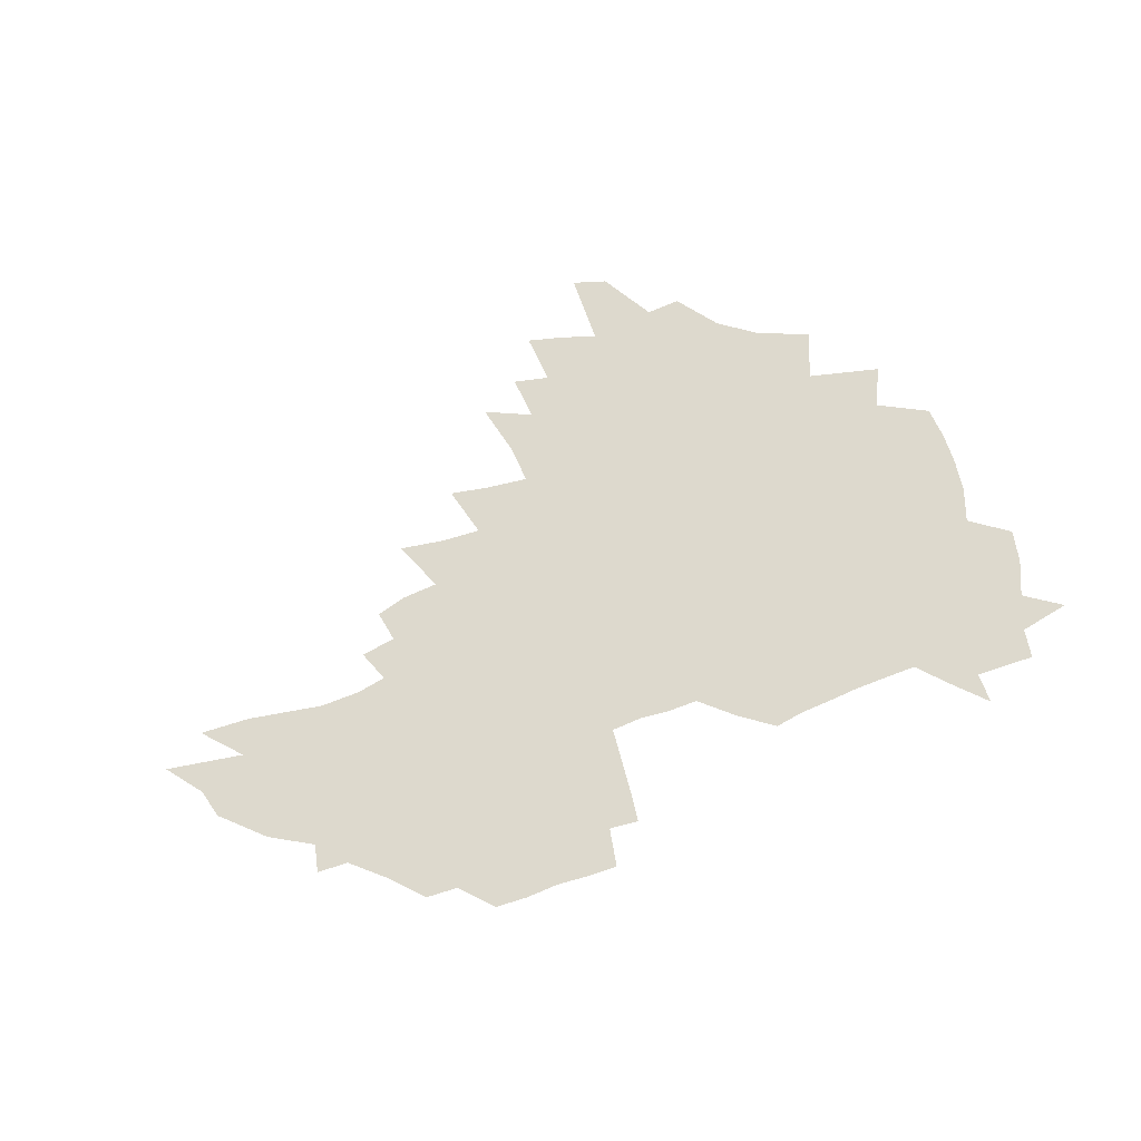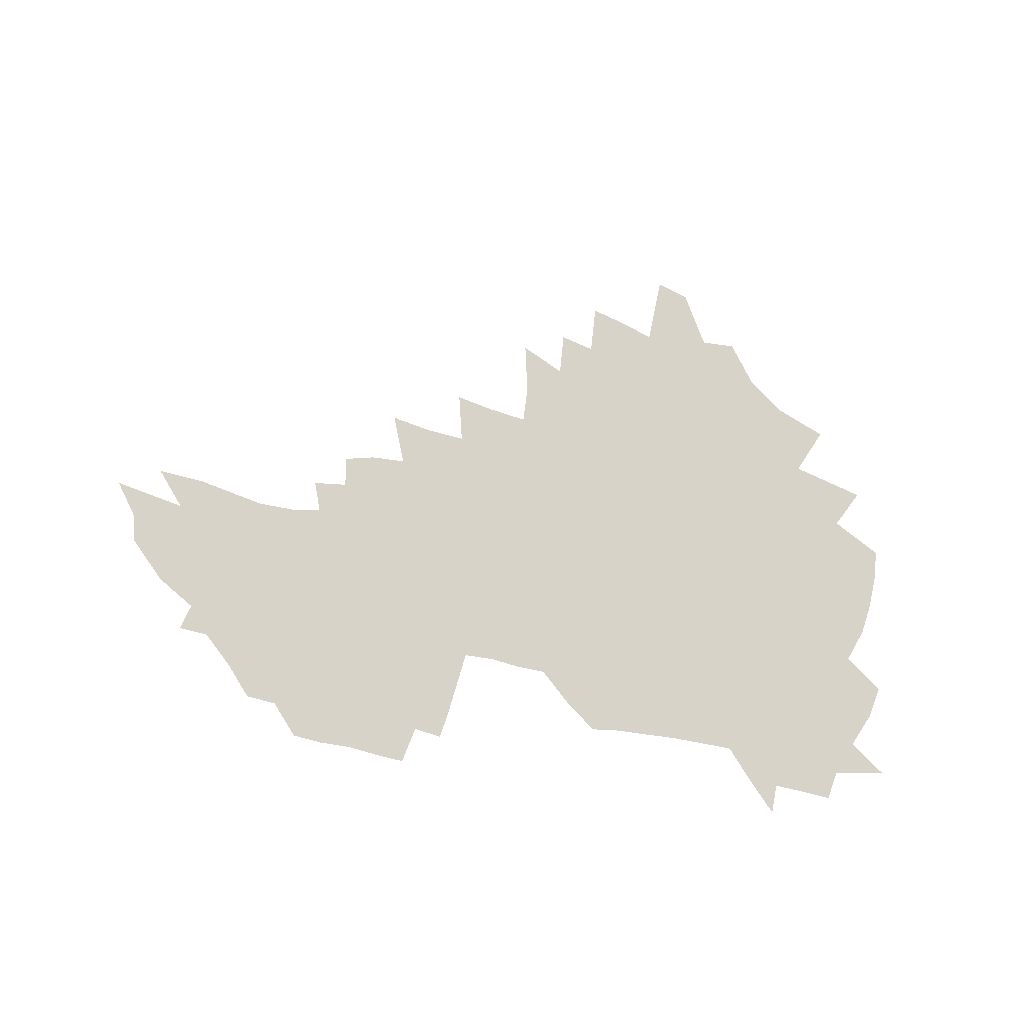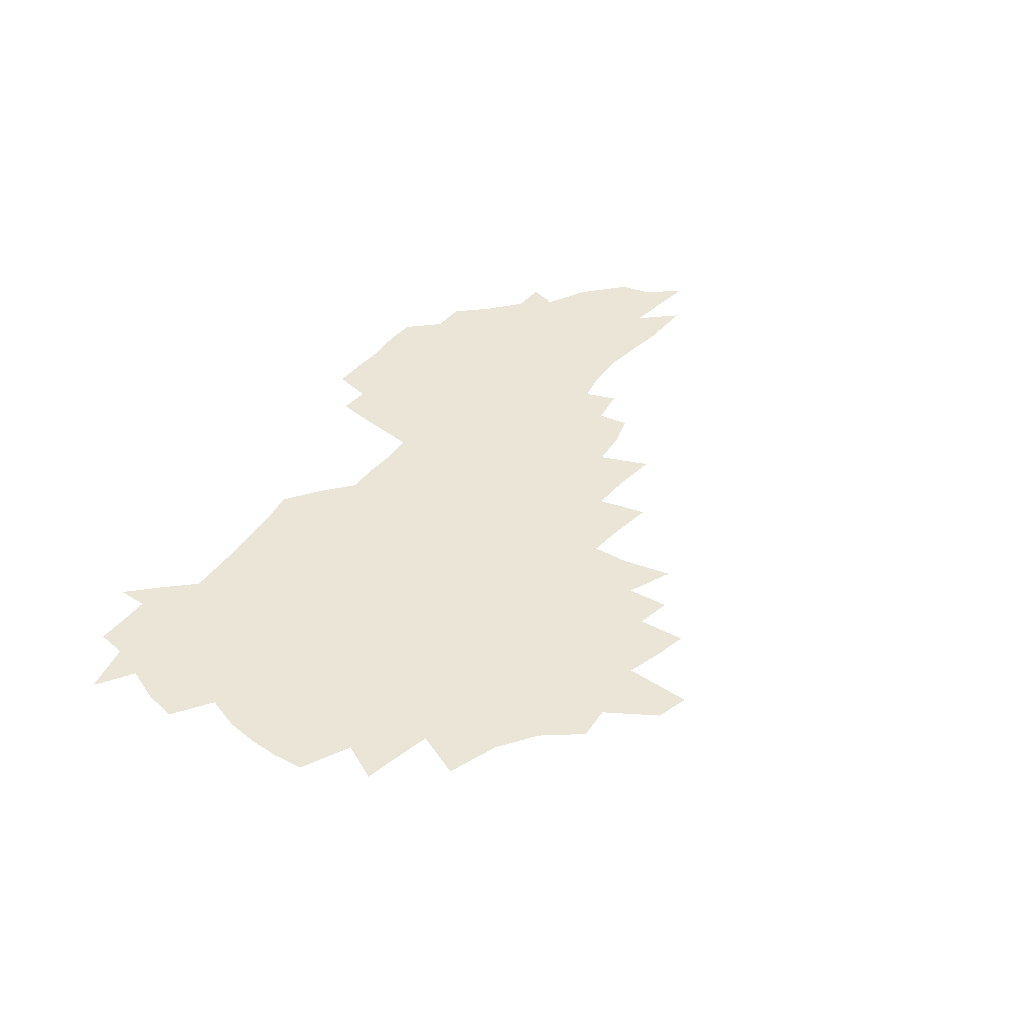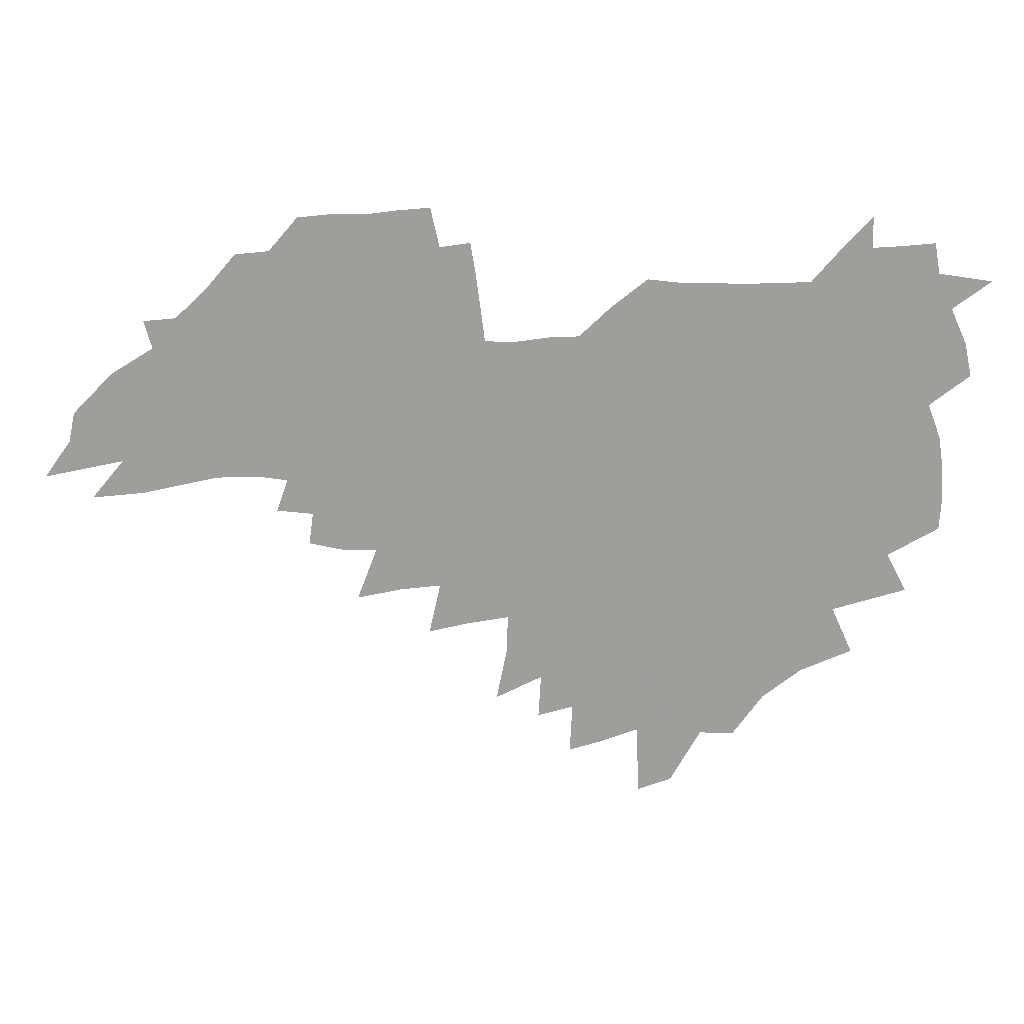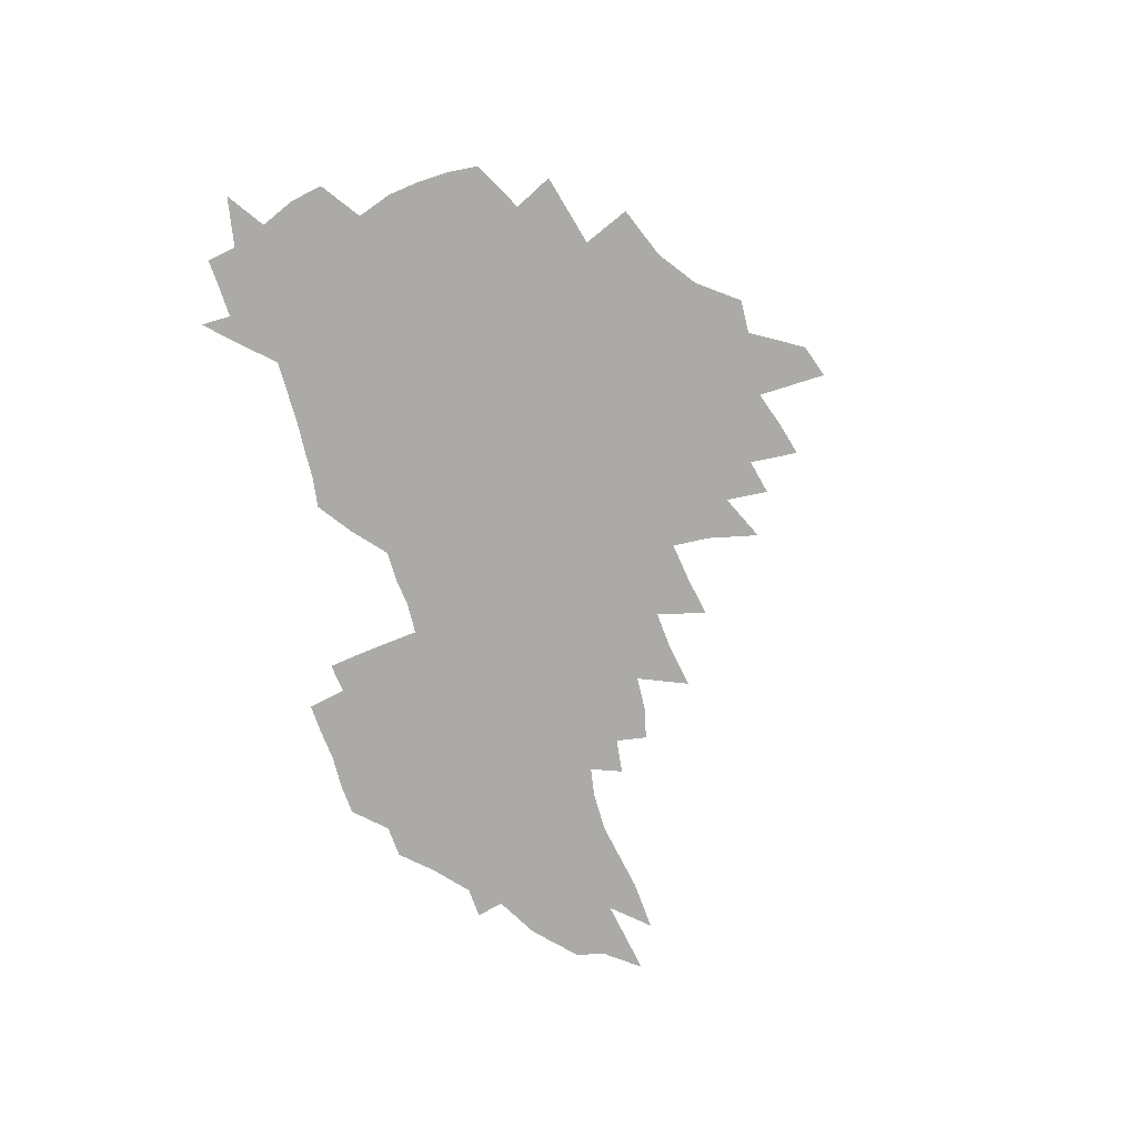
<metadata>
{"format":"obj","ext":"obj","renderer":"f3d","projection":"perspective","resolution":1024,"background":"white","views":[{"elev":71.9,"azim":157.3,"up":"+Z"},{"elev":76.9,"azim":-171.0,"up":"+Z"},{"elev":46.0,"azim":-56.8,"up":"+Z"},{"elev":19.2,"azim":179.9,"up":"+Y"},{"elev":-75.7,"azim":-75.3,"up":"+Z"}]}
</metadata>
<code>
v 205.1 266.4 0
v 211.9 222.5 0
v 215.1 237.5 0
v 222.4 253.8 0
v 229.1 270 0
v 231.7 283.8 0
v 221.7 148.7 0
v 220.9 163.2 0
v 221.7 178 0
v 224 192.9 0
v 229.9 208.7 0
v 233.5 223.8 0
v 235.2 238.5 0
v 238.9 253.7 0
v 243 268.8 0
v 245.4 282.6 0
v 235.4 118.1 0
v 244.6 135.7 0
v 247.9 150.8 0
v 248 165 0
v 245.7 179.3 0
v 246 193.9 0
v 247.2 208.6 0
v 251.6 223.9 0
v 251.9 238.4 0
v 253.6 252.9 0
v 256 267.2 0
v 259.6 281.7 0
v 260 295.9 0
v 259.5 87 0
v 269.1 108.3 0
v 269.6 123.4 0
v 275.7 139.8 0
v 278.4 153.7 0
v 273.6 166.8 0
v 268.5 180.5 0
v 264.2 194.6 0
v 266.6 209.1 0
v 268.5 223.7 0
v 268.9 238.1 0
v 270.4 252.6 0
v 272.3 267 0
v 273.7 281 0
v 283.1 76.9 0
v 289.3 96.78 0
v 289.8 111.6 0
v 291.1 126.5 0
v 293.6 141.4 0
v 292.8 154.7 0
v 294.3 168.2 0
v 289.6 181.5 0
v 285.9 195.3 0
v 285 209.4 0
v 283.4 223.6 0
v 284.6 237.8 0
v 285 252 0
v 286.5 266.2 0
v 300.5 63.25 0
v 304.5 83.21 0
v 304.3 97.51 0
v 305.9 113.1 0
v 307.2 127.9 0
v 309.1 142.6 0
v 308.1 155.5 0
v 309.7 169.1 0
v 309.2 182 0
v 305.2 195.6 0
v 304.3 209.3 0
v 302.9 223.3 0
v 301.3 237.4 0
v 301.7 251.6 0
v 301.7 265.7 0
v 314.2 44.15 0
v 317.9 67.3 0
v 319.1 83.87 0
v 319.8 99.05 0
v 320.7 114 0
v 321.8 128.7 0
v 323.9 144 0
v 324.7 157.3 0
v 323.6 169.7 0
v 323.2 182.7 0
v 322.7 195.8 0
v 321.1 209.3 0
v 321.1 222.7 0
v 318.9 236.9 0
v 317.7 251.1 0
v 317.1 265.3 0
v 330 44.38 0
v 332.9 68.66 0
v 333.9 85.11 0
v 334.2 99.8 0
v 335.9 116.2 0
v 336.1 129.8 0
v 336.6 143.3 0
v 336.9 156.9 0
v 337.8 170.6 0
v 337.3 183.1 0
v 336.6 196 0
v 335.3 209.5 0
v 334.7 223 0
v 334.1 236.7 0
v 333.3 250.6 0
v 331.4 265.8 0
v 343.7 19.68 0
v 345.8 47.99 0
v 346.9 67.68 0
v 347.7 85.27 0
v 348.1 99.74 0
v 348.9 115.9 0
v 349.2 128.8 0
v 349.7 143.4 0
v 350.1 157.5 0
v 350.2 170.9 0
v 350 183.3 0
v 349.4 196.5 0
v 348.8 209.8 0
v 347.9 223.4 0
v 348.1 236.9 0
v 347.1 250.7 0
v 345.7 265.9 0
v 359 14.23 0
v 360.6 46.06 0
v 361.4 63.3 0
v 361.5 83.14 0
v 361.9 99.36 0
v 362.2 114.5 0
v 362.6 128.8 0
v 362.9 142.8 0
v 363.1 156.6 0
v 363.1 170.1 0
v 362.9 183.4 0
v 362.6 196.7 0
v 362.3 210.1 0
v 362 223.6 0
v 361.4 237.6 0
v 360.5 251.8 0
v 359.7 267.5 0
v 361 286 0
v 376.6 40.13 0
v 376.1 61.49 0
v 375.4 82.67 0
v 375.9 97.37 0
v 376.1 112.4 0
v 376.1 127.7 0
v 376.7 141.3 0
v 376.7 155.4 0
v 376.2 170.2 0
v 376.1 183.4 0
v 375.9 196.8 0
v 375.7 210.3 0
v 375.5 224.1 0
v 375.8 239.7 0
v 375.5 255.1 0
v 392.7 35.29 0
v 391.6 57.99 0
v 390.4 78.64 0
v 390.3 95.1 0
v 390.2 110.9 0
v 390.4 125.6 0
v 391.2 139.5 0
v 391 153.9 0
v 389.4 170 0
v 389.2 183.4 0
v 389.3 196.8 0
v 389.3 210.4 0
v 389.4 224.4 0
v 390.3 241.1 0
v 407.9 53.62 0
v 406.8 73.55 0
v 405.2 92.74 0
v 406.1 107.6 0
v 405.9 122.9 0
v 406.3 137.6 0
v 405.5 153 0
v 404.6 168 0
v 403.6 182.7 0
v 403 196.8 0
v 402.9 210.4 0
v 403.1 224 0
v 404.3 240.6 0
v 427.9 63.02 0
v 423.1 86.92 0
v 422.6 104.3 0
v 423.8 119 0
v 421.4 136.9 0
v 420.7 151.8 0
v 418.9 167.7 0
v 417.9 182.3 0
v 416.8 196.8 0
v 416.7 210.4 0
v 417.1 224.2 0
v 418.3 238.7 0
v 441.3 101.3 0
v 438.7 120.3 0
v 437.7 135.5 0
v 435.6 151.5 0
v 433.3 167.8 0
v 432.4 181.8 0
v 430.4 196.9 0
v 431.3 210.4 0
v 431 224 0
v 432.8 238.8 0
v 434.7 253.4 0
v 436.9 270.3 0
v 439.2 284 0
v 459.6 97.13 0
v 454.4 120.5 0
v 452.6 136.5 0
v 450.2 152.5 0
v 448 167.9 0
v 446.6 182.2 0
v 445 196.6 0
v 445.6 210.2 0
v 444.8 223.8 0
v 446.5 237.9 0
v 448.3 252.2 0
v 450.8 267.7 0
v 452.9 282.1 0
v 456.9 299.9 0
v 472.8 118.5 0
v 467.9 137.6 0
v 465.1 153.3 0
v 461.8 169.3 0
v 460.7 183.1 0
v 460.4 196.8 0
v 459.1 210.5 0
v 457.7 223.6 0
v 461.7 238.4 0
v 463.8 252.8 0
v 464.6 266.5 0
v 467 281.1 0
v 471.4 298.7 0
v 493.2 114.4 0
v 484.1 138.2 0
v 480.3 154.3 0
v 478.4 168.8 0
v 475.8 183.4 0
v 475.4 197 0
v 475.2 210.7 0
v 475.2 224.4 0
v 477.3 238.6 0
v 477.8 252.3 0
v 480.1 266.7 0
v 482.5 281.4 0
v 485.6 297 0
v 500.9 138.5 0
v 496.1 155.3 0
v 492.7 170.1 0
v 490.8 183.9 0
v 490.2 197.4 0
v 490.6 210.9 0
v 490.7 224.4 0
v 491.9 238.2 0
v 493.3 252.1 0
v 496.6 267 0
v 497.5 280.8 0
v 501.4 297 0
v 515.2 141.7 0
v 513.2 156.2 0
v 508.5 171.1 0
v 506.8 184.5 0
v 503.4 198.2 0
v 503.9 210.9 0
v 506.5 224.7 0
v 506.5 238 0
v 508.1 251.7 0
v 511.8 266.5 0
v 511.3 279.8 0
v 516 295.5 0
v 529.7 157.8 0
v 524.6 172.6 0
v 522.4 185.4 0
v 522 198.3 0
v 519.9 211.4 0
v 521 224.5 0
v 520.2 237.7 0
v 522.1 251 0
v 525.2 265.5 0
v 529.3 280.4 0
v 538.1 174.5 0
v 537 186.3 0
v 536.3 198.8 0
v 535 211.6 0
v 534.7 224.4 0
v 538.9 237.9 0
v 538.2 251 0
v 540.8 264.7 0
v 544.4 278.9 0
v 557.2 174 0
v 553.7 186.7 0
v 551.6 199.1 0
v 550.8 211.6 0
v 552.1 224.3 0
v 554.6 237.3 0
v 555.2 250.4 0
v 557.4 263.8 0
v 591.4 166.5 0
v 572.1 186.4 0
v 569.2 198.9 0
v 568.2 211.3 0
v 569.4 223.8 0
v 568.5 236.6 0
v 572.3 249.6 0
v 614.9 164.3 0
v 600.1 182 0
v 591.2 197.2 0
v 586 210.7 0
v 584.6 223.3 0
v 583.5 235.7 0
v 587 248.3 0
v 636.1 174.6 0
v 624 191.5 0
v 621.1 205 0
v 602.9 223.6 0
f 4 5 1
f 11 12 2
f 2 12 3
f 12 13 3
f 3 13 4
f 13 14 4
f 4 14 5
f 14 15 5
f 5 15 6
f 15 16 6
f 18 19 7
f 7 19 8
f 19 20 8
f 8 20 9
f 20 21 9
f 9 21 10
f 21 22 10
f 10 22 11
f 22 23 11
f 11 23 12
f 23 24 12
f 12 24 13
f 24 25 13
f 13 25 14
f 25 26 14
f 14 26 15
f 26 27 15
f 15 27 16
f 27 28 16
f 31 32 17
f 17 32 18
f 32 33 18
f 18 33 19
f 33 34 19
f 19 34 20
f 34 35 20
f 20 35 21
f 35 36 21
f 21 36 22
f 36 37 22
f 22 37 23
f 37 38 23
f 23 38 24
f 38 39 24
f 24 39 25
f 39 40 25
f 25 40 26
f 40 41 26
f 26 41 27
f 41 42 27
f 27 42 28
f 42 43 28
f 28 43 29
f 44 45 30
f 30 45 31
f 45 46 31
f 31 46 32
f 46 47 32
f 32 47 33
f 47 48 33
f 33 48 34
f 48 49 34
f 34 49 35
f 49 50 35
f 35 50 36
f 50 51 36
f 36 51 37
f 51 52 37
f 37 52 38
f 52 53 38
f 38 53 39
f 53 54 39
f 39 54 40
f 54 55 40
f 40 55 41
f 55 56 41
f 41 56 42
f 56 57 42
f 42 57 43
f 58 59 44
f 44 59 45
f 59 60 45
f 45 60 46
f 60 61 46
f 46 61 47
f 61 62 47
f 47 62 48
f 62 63 48
f 48 63 49
f 63 64 49
f 49 64 50
f 64 65 50
f 50 65 51
f 65 66 51
f 51 66 52
f 66 67 52
f 52 67 53
f 67 68 53
f 53 68 54
f 68 69 54
f 54 69 55
f 69 70 55
f 55 70 56
f 70 71 56
f 56 71 57
f 71 72 57
f 73 74 58
f 58 74 59
f 74 75 59
f 59 75 60
f 75 76 60
f 60 76 61
f 76 77 61
f 61 77 62
f 77 78 62
f 62 78 63
f 78 79 63
f 63 79 64
f 79 80 64
f 64 80 65
f 80 81 65
f 65 81 66
f 81 82 66
f 66 82 67
f 82 83 67
f 67 83 68
f 83 84 68
f 68 84 69
f 84 85 69
f 69 85 70
f 85 86 70
f 70 86 71
f 86 87 71
f 71 87 72
f 87 88 72
f 73 89 74
f 89 90 74
f 74 90 75
f 90 91 75
f 75 91 76
f 91 92 76
f 76 92 77
f 92 93 77
f 77 93 78
f 93 94 78
f 78 94 79
f 94 95 79
f 79 95 80
f 95 96 80
f 80 96 81
f 96 97 81
f 81 97 82
f 97 98 82
f 82 98 83
f 98 99 83
f 83 99 84
f 99 100 84
f 84 100 85
f 100 101 85
f 85 101 86
f 101 102 86
f 86 102 87
f 102 103 87
f 87 103 88
f 103 104 88
f 105 106 89
f 89 106 90
f 106 107 90
f 90 107 91
f 107 108 91
f 91 108 92
f 108 109 92
f 92 109 93
f 109 110 93
f 93 110 94
f 110 111 94
f 94 111 95
f 111 112 95
f 95 112 96
f 112 113 96
f 96 113 97
f 113 114 97
f 97 114 98
f 114 115 98
f 98 115 99
f 115 116 99
f 99 116 100
f 116 117 100
f 100 117 101
f 117 118 101
f 101 118 102
f 118 119 102
f 102 119 103
f 119 120 103
f 103 120 104
f 120 121 104
f 105 122 106
f 122 123 106
f 106 123 107
f 123 124 107
f 107 124 108
f 124 125 108
f 108 125 109
f 125 126 109
f 109 126 110
f 126 127 110
f 110 127 111
f 127 128 111
f 111 128 112
f 128 129 112
f 112 129 113
f 129 130 113
f 113 130 114
f 130 131 114
f 114 131 115
f 131 132 115
f 115 132 116
f 132 133 116
f 116 133 117
f 133 134 117
f 117 134 118
f 134 135 118
f 118 135 119
f 135 136 119
f 119 136 120
f 136 137 120
f 120 137 121
f 137 138 121
f 123 140 124
f 140 141 124
f 124 141 125
f 141 142 125
f 125 142 126
f 142 143 126
f 126 143 127
f 143 144 127
f 127 144 128
f 144 145 128
f 128 145 129
f 145 146 129
f 129 146 130
f 146 147 130
f 130 147 131
f 147 148 131
f 131 148 132
f 148 149 132
f 132 149 133
f 149 150 133
f 133 150 134
f 150 151 134
f 134 151 135
f 151 152 135
f 135 152 136
f 152 153 136
f 136 153 137
f 153 154 137
f 137 154 138
f 140 155 141
f 155 156 141
f 141 156 142
f 156 157 142
f 142 157 143
f 157 158 143
f 143 158 144
f 158 159 144
f 144 159 145
f 159 160 145
f 145 160 146
f 160 161 146
f 146 161 147
f 161 162 147
f 147 162 148
f 162 163 148
f 148 163 149
f 163 164 149
f 149 164 150
f 164 165 150
f 150 165 151
f 165 166 151
f 151 166 152
f 166 167 152
f 152 167 153
f 167 168 153
f 153 168 154
f 156 169 157
f 169 170 157
f 157 170 158
f 170 171 158
f 158 171 159
f 171 172 159
f 159 172 160
f 172 173 160
f 160 173 161
f 173 174 161
f 161 174 162
f 174 175 162
f 162 175 163
f 175 176 163
f 163 176 164
f 176 177 164
f 164 177 165
f 177 178 165
f 165 178 166
f 178 179 166
f 166 179 167
f 179 180 167
f 167 180 168
f 180 181 168
f 170 182 171
f 182 183 171
f 171 183 172
f 183 184 172
f 172 184 173
f 184 185 173
f 173 185 174
f 185 186 174
f 174 186 175
f 186 187 175
f 175 187 176
f 187 188 176
f 176 188 177
f 188 189 177
f 177 189 178
f 189 190 178
f 178 190 179
f 190 191 179
f 179 191 180
f 191 192 180
f 180 192 181
f 192 193 181
f 184 194 185
f 194 195 185
f 185 195 186
f 195 196 186
f 186 196 187
f 196 197 187
f 187 197 188
f 197 198 188
f 188 198 189
f 198 199 189
f 189 199 190
f 199 200 190
f 190 200 191
f 200 201 191
f 191 201 192
f 201 202 192
f 192 202 193
f 202 203 193
f 194 207 195
f 207 208 195
f 195 208 196
f 208 209 196
f 196 209 197
f 209 210 197
f 197 210 198
f 210 211 198
f 198 211 199
f 211 212 199
f 199 212 200
f 212 213 200
f 200 213 201
f 213 214 201
f 201 214 202
f 214 215 202
f 202 215 203
f 215 216 203
f 203 216 204
f 216 217 204
f 204 217 205
f 217 218 205
f 205 218 206
f 218 219 206
f 208 221 209
f 221 222 209
f 209 222 210
f 222 223 210
f 210 223 211
f 223 224 211
f 211 224 212
f 224 225 212
f 212 225 213
f 225 226 213
f 213 226 214
f 226 227 214
f 214 227 215
f 227 228 215
f 215 228 216
f 228 229 216
f 216 229 217
f 229 230 217
f 217 230 218
f 230 231 218
f 218 231 219
f 231 232 219
f 219 232 220
f 232 233 220
f 221 234 222
f 234 235 222
f 222 235 223
f 235 236 223
f 223 236 224
f 236 237 224
f 224 237 225
f 237 238 225
f 225 238 226
f 238 239 226
f 226 239 227
f 239 240 227
f 227 240 228
f 240 241 228
f 228 241 229
f 241 242 229
f 229 242 230
f 242 243 230
f 230 243 231
f 243 244 231
f 231 244 232
f 244 245 232
f 232 245 233
f 245 246 233
f 235 247 236
f 247 248 236
f 236 248 237
f 248 249 237
f 237 249 238
f 249 250 238
f 238 250 239
f 250 251 239
f 239 251 240
f 251 252 240
f 240 252 241
f 252 253 241
f 241 253 242
f 253 254 242
f 242 254 243
f 254 255 243
f 243 255 244
f 255 256 244
f 244 256 245
f 256 257 245
f 245 257 246
f 257 258 246
f 247 259 248
f 259 260 248
f 248 260 249
f 260 261 249
f 249 261 250
f 261 262 250
f 250 262 251
f 262 263 251
f 251 263 252
f 263 264 252
f 252 264 253
f 264 265 253
f 253 265 254
f 265 266 254
f 254 266 255
f 266 267 255
f 255 267 256
f 267 268 256
f 256 268 257
f 268 269 257
f 257 269 258
f 269 270 258
f 260 271 261
f 271 272 261
f 261 272 262
f 272 273 262
f 262 273 263
f 273 274 263
f 263 274 264
f 274 275 264
f 264 275 265
f 275 276 265
f 265 276 266
f 276 277 266
f 266 277 267
f 277 278 267
f 267 278 268
f 278 279 268
f 268 279 269
f 279 280 269
f 269 280 270
f 272 281 273
f 281 282 273
f 273 282 274
f 282 283 274
f 274 283 275
f 283 284 275
f 275 284 276
f 284 285 276
f 276 285 277
f 285 286 277
f 277 286 278
f 286 287 278
f 278 287 279
f 287 288 279
f 279 288 280
f 288 289 280
f 281 290 282
f 290 291 282
f 282 291 283
f 291 292 283
f 283 292 284
f 292 293 284
f 284 293 285
f 293 294 285
f 285 294 286
f 294 295 286
f 286 295 287
f 295 296 287
f 287 296 288
f 296 297 288
f 288 297 289
f 290 298 291
f 298 299 291
f 291 299 292
f 299 300 292
f 292 300 293
f 300 301 293
f 293 301 294
f 301 302 294
f 294 302 295
f 302 303 295
f 295 303 296
f 303 304 296
f 296 304 297
f 298 305 299
f 305 306 299
f 299 306 300
f 306 307 300
f 300 307 301
f 307 308 301
f 301 308 302
f 308 309 302
f 302 309 303
f 309 310 303
f 303 310 304
f 310 311 304
f 306 312 307
f 312 313 307
f 307 313 308
f 313 314 308
f 308 314 309
f 314 315 309
f 309 315 310

</code>
